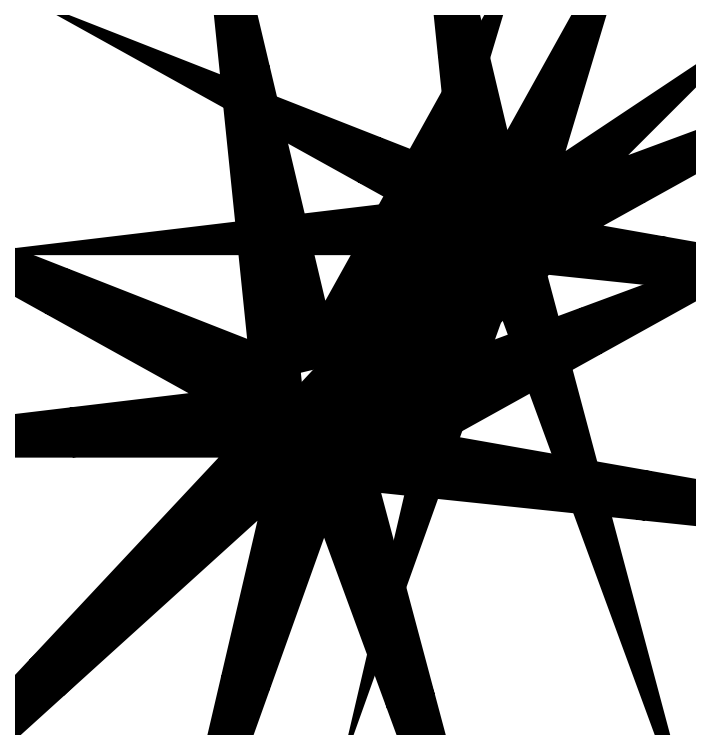
<metadata>
{"format":"dxf","ext":"dxf","renderer":"ezdxf+matplotlib","layout":"modelspace","background":"white","min_lineweight":24,"dpi":150}
</metadata>
<code>
0
SECTION
2
ENTITIES
0
POLYLINE
8
0
66
     1
10
0
20
0
30
0
70
     1
0
VERTEX
8
0
10
33.77
20
48.81
30
0
0
VERTEX
8
0
10
33.91
20
49.06
30
0
0
VERTEX
8
0
10
33.83
20
48.79
30
0
0
VERTEX
8
0
10
33.93
20
48.86
30
0
0
VERTEX
8
0
10
33.84
20
48.77
30
0
0
VERTEX
8
0
10
34.09
20
48.86
30
0
0
VERTEX
8
0
10
33.84
20
48.72
30
0
0
VERTEX
8
0
10
34.15
20
48.67
30
0
0
VERTEX
8
0
10
33.81
20
48.7
30
0
0
VERTEX
8
0
10
33.88
20
48.43
30
0
0
VERTEX
8
0
10
33.78
20
48.7
30
0
0
VERTEX
8
0
10
33.69
20
48.45
30
0
0
VERTEX
8
0
10
33.75
20
48.72
30
0
0
VERTEX
8
0
10
33.46
20
48.46
30
0
0
VERTEX
8
0
10
33.73
20
48.74
30
0
0
VERTEX
8
0
10
33.49
20
48.74
30
0
0
VERTEX
8
0
10
33.72
20
48.77
30
0
0
VERTEX
8
0
10
33.47
20
48.9
30
0
0
VERTEX
8
0
10
33.73
20
48.8
30
0
0
VERTEX
8
0
10
33.69
20
49.15
30
0
0
SEQEND
8
0
0
POLYLINE
8
0
66
     1
10
0
20
0
30
0
70
     1
0
VERTEX
8
0
10
33.98
20
49.01
30
0
0
VERTEX
8
0
10
34.05
20
49.13
30
0
0
VERTEX
8
0
10
34.01
20
48.99
30
0
0
VERTEX
8
0
10
34.06
20
49.03
30
0
0
VERTEX
8
0
10
34.01
20
48.98
30
0
0
VERTEX
8
0
10
34.14
20
49.03
30
0
0
VERTEX
8
0
10
34.01
20
48.96
30
0
0
VERTEX
8
0
10
34.17
20
48.93
30
0
0
VERTEX
8
0
10
34
20
48.95
30
0
0
VERTEX
8
0
10
34.03
20
48.82
30
0
0
VERTEX
8
0
10
33.98
20
48.95
30
0
0
VERTEX
8
0
10
33.94
20
48.83
30
0
0
VERTEX
8
0
10
33.97
20
48.96
30
0
0
VERTEX
8
0
10
33.82
20
48.83
30
0
0
VERTEX
8
0
10
33.96
20
48.97
30
0
0
VERTEX
8
0
10
33.84
20
48.97
30
0
0
VERTEX
8
0
10
33.95
20
48.98
30
0
0
VERTEX
8
0
10
33.83
20
49.05
30
0
0
VERTEX
8
0
10
33.96
20
49
30
0
0
VERTEX
8
0
10
33.94
20
49.18
30
0
0
SEQEND
8
0
0
ENDSEC
0
EOF

</code>
